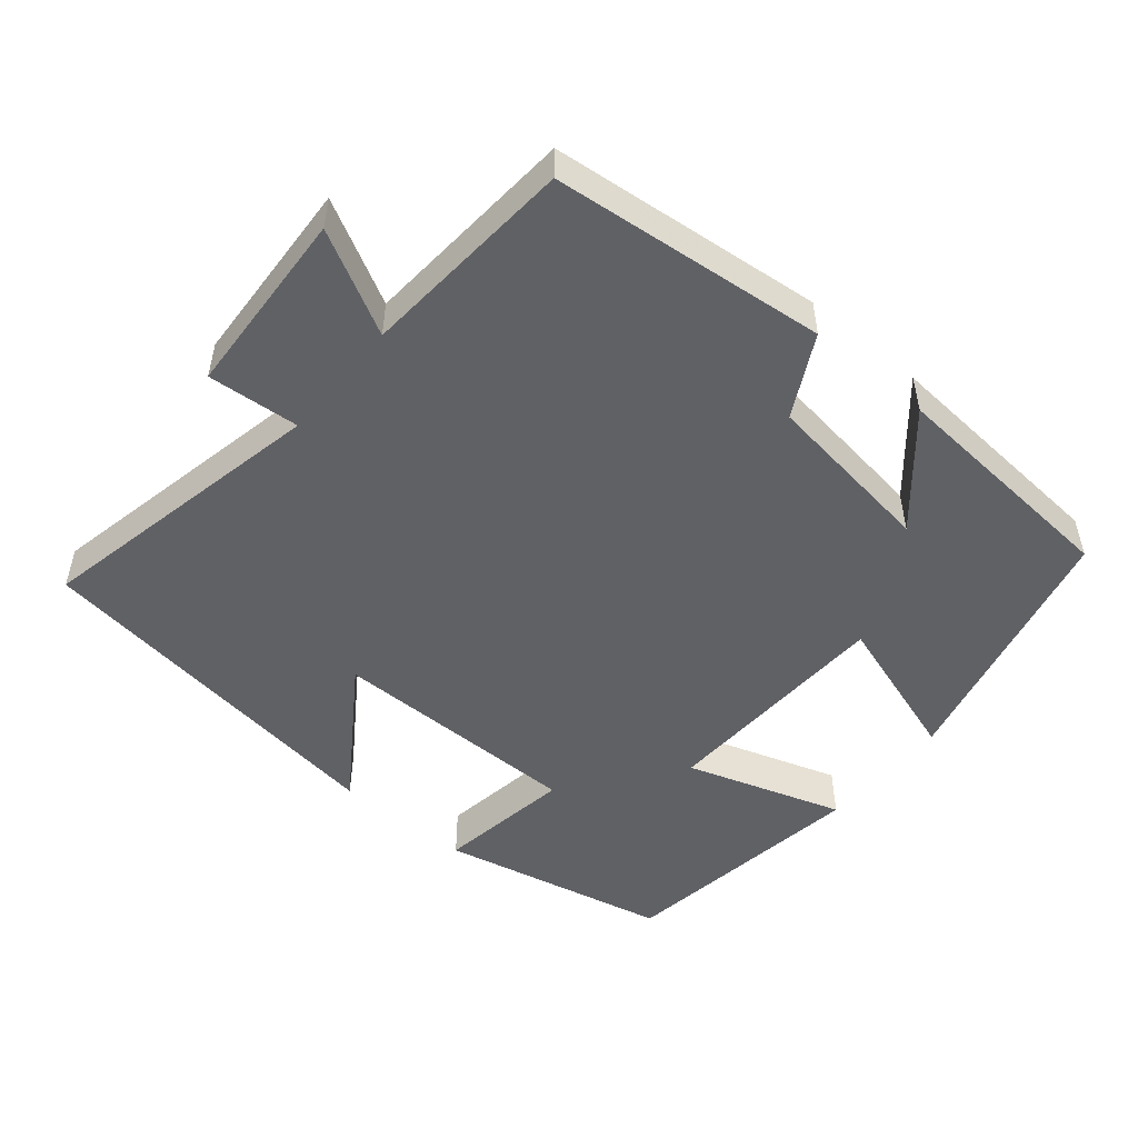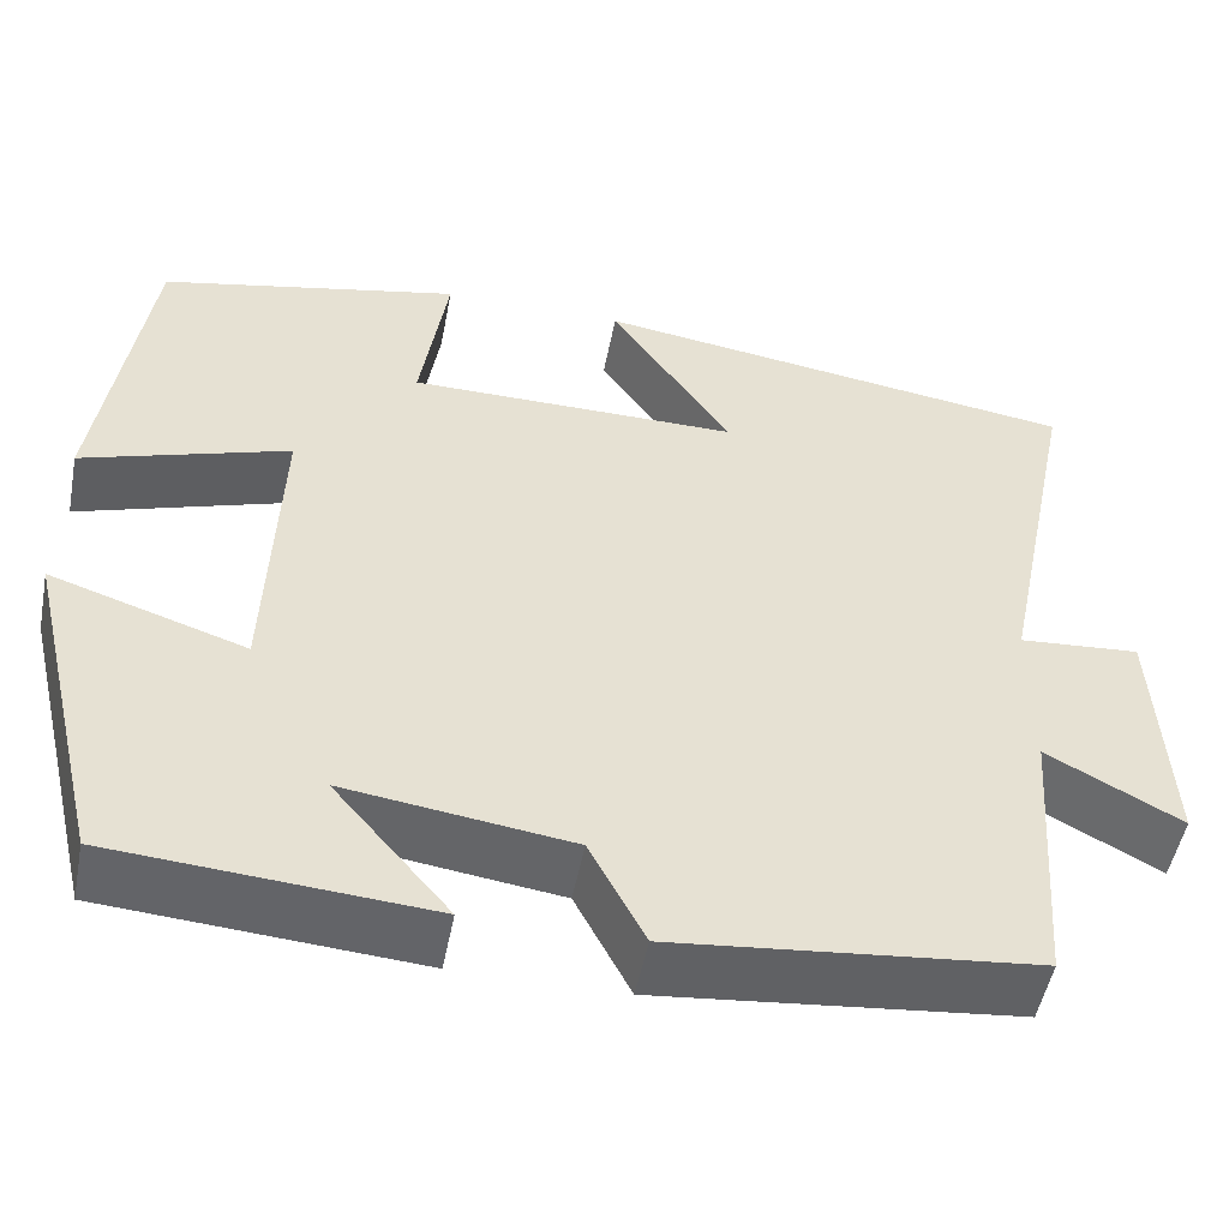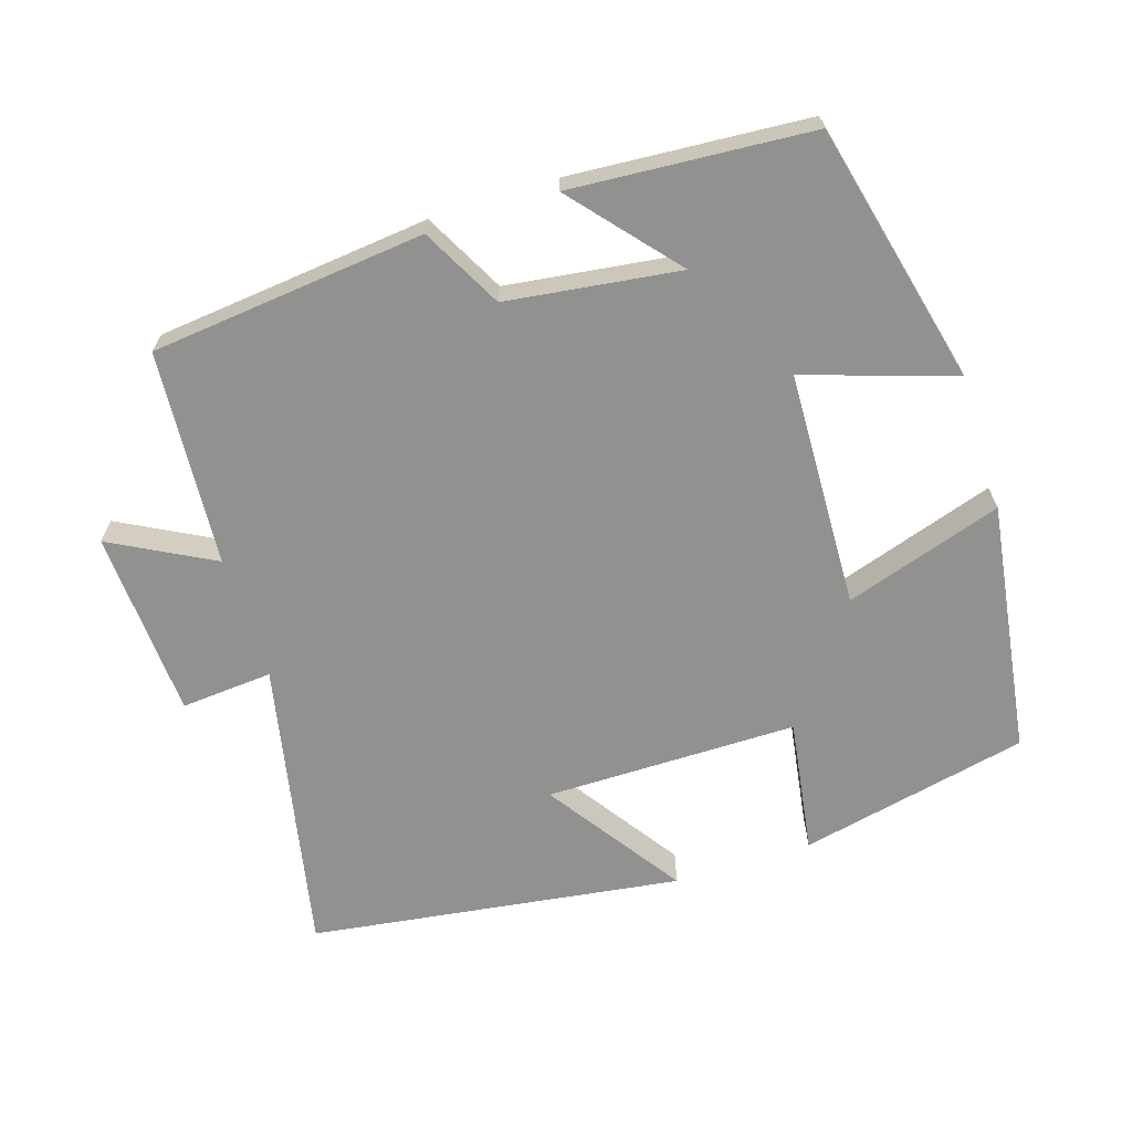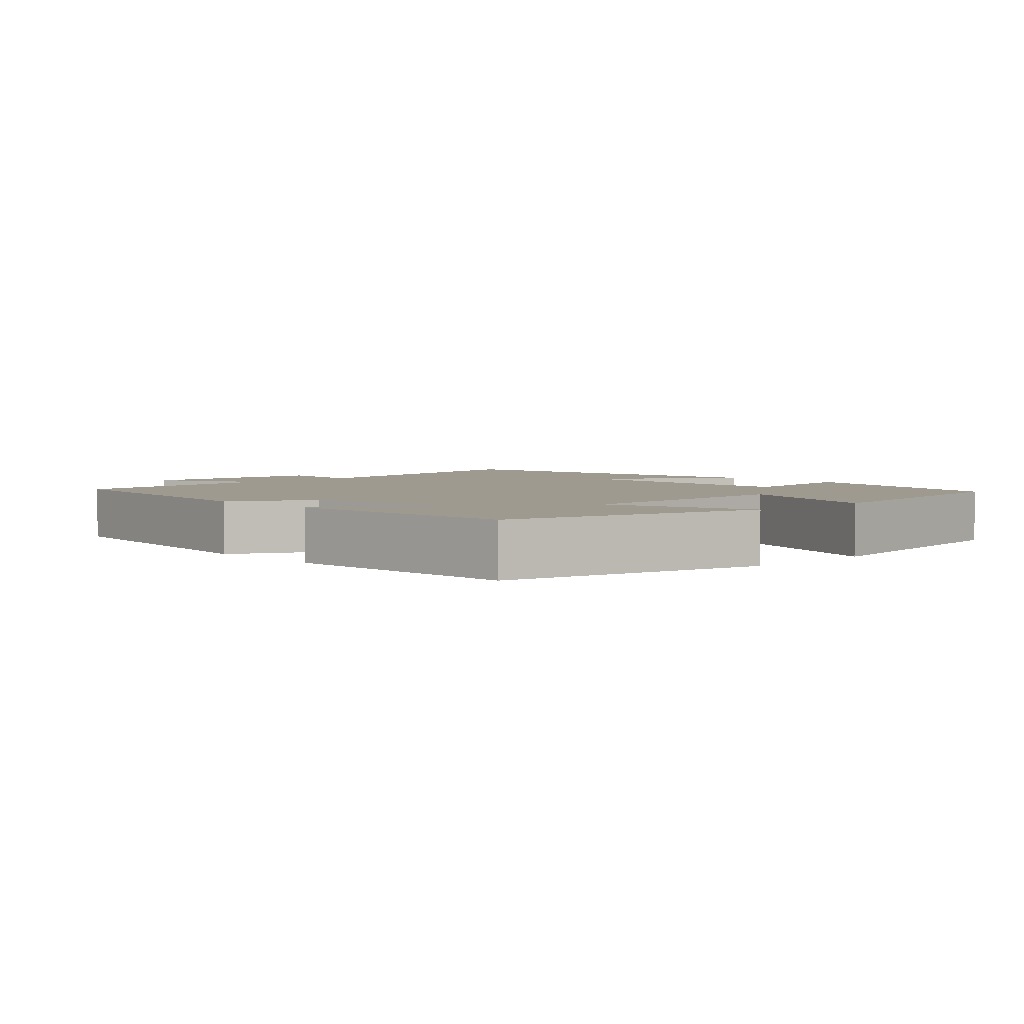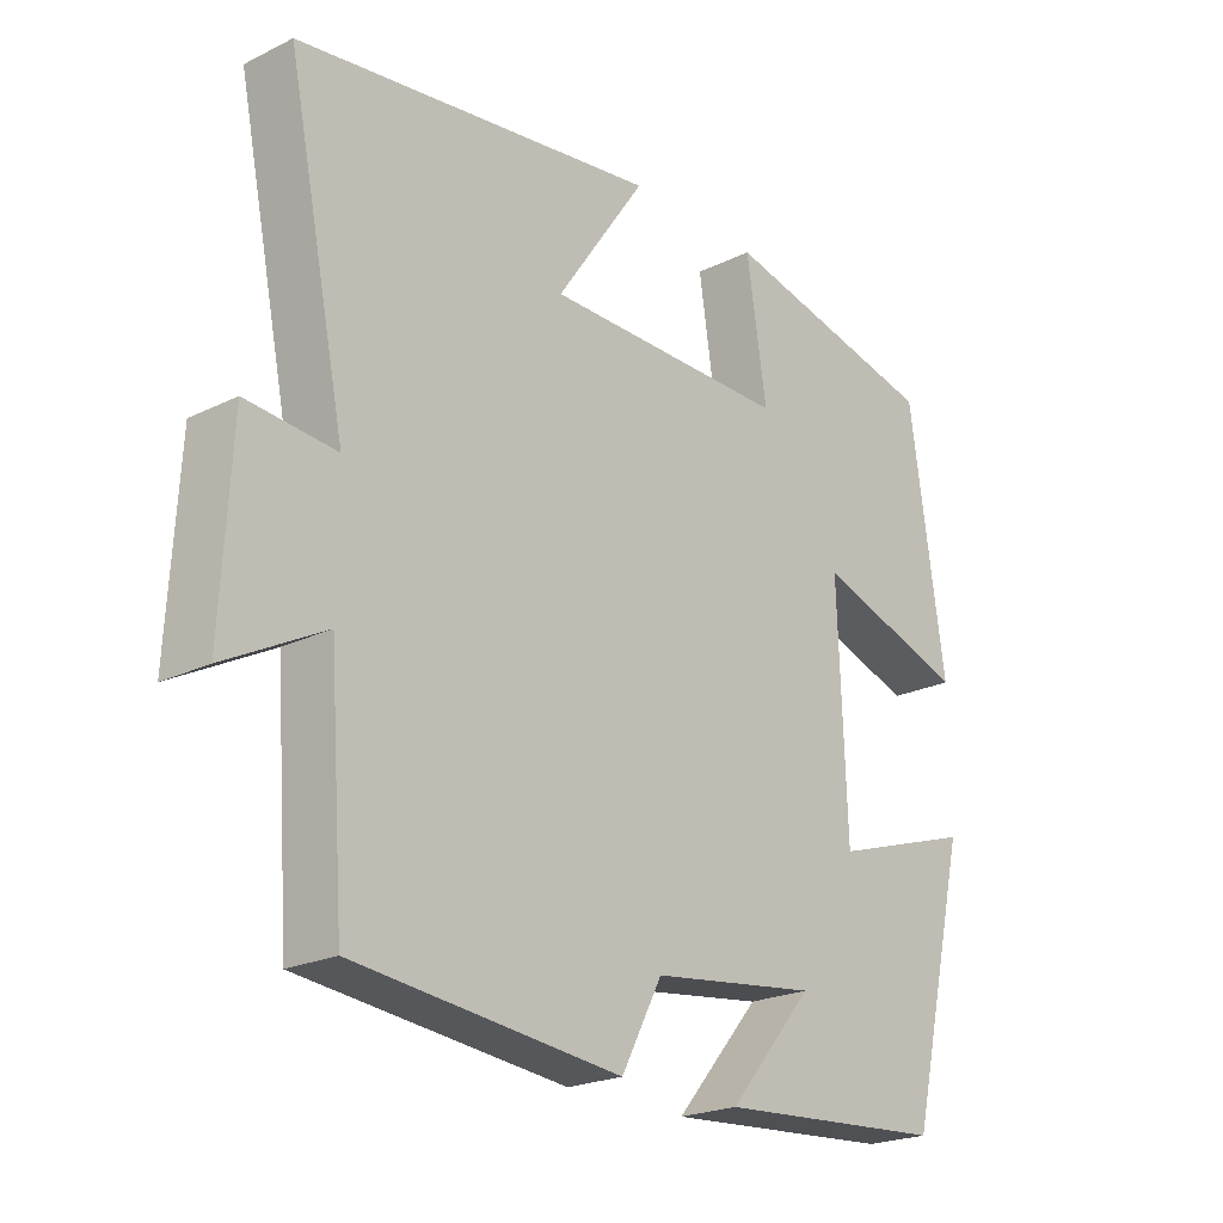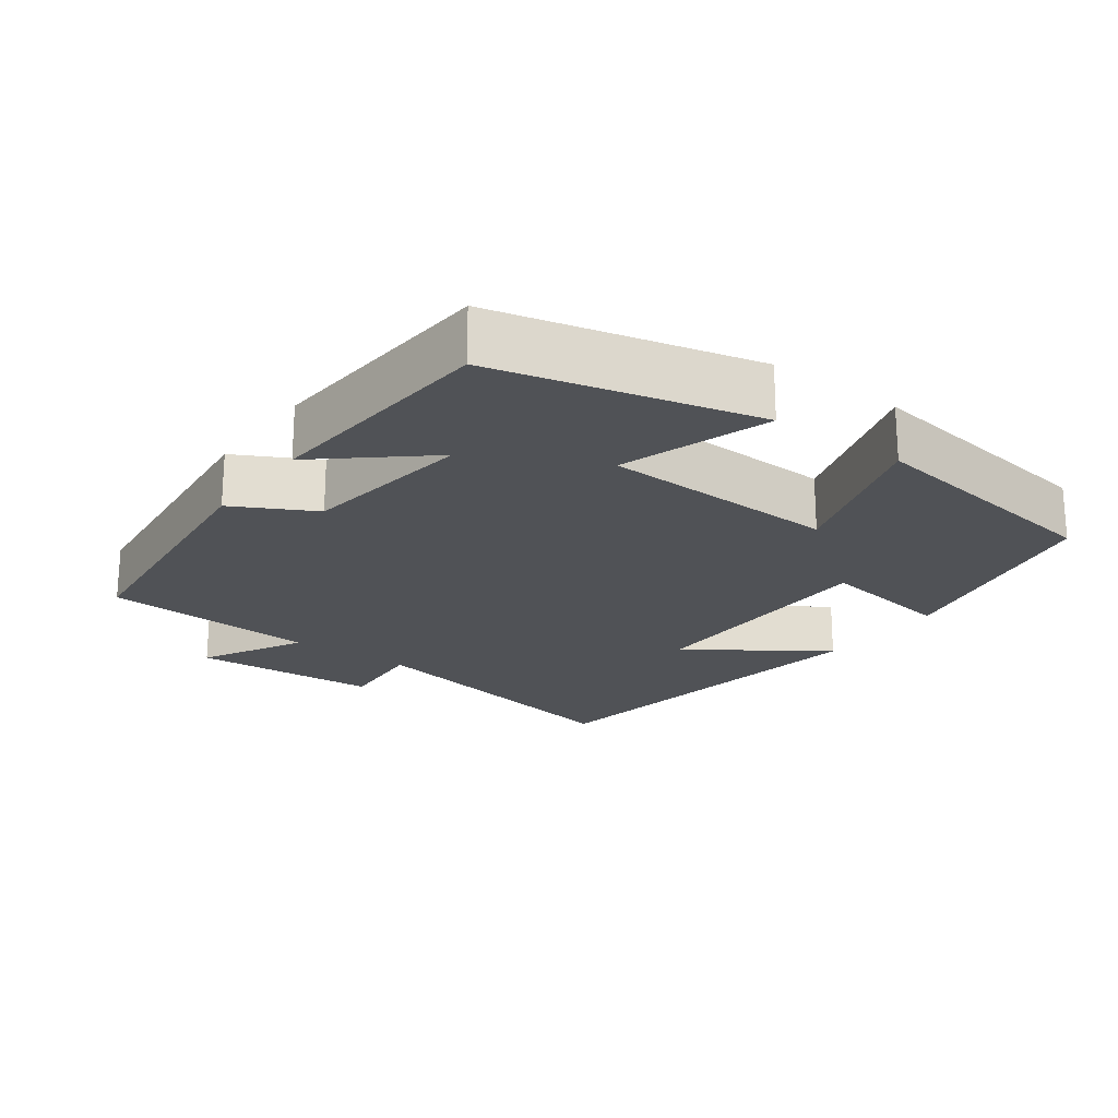
<metadata>
{"format":"obj","ext":"obj","renderer":"f3d","projection":"perspective","resolution":1024,"background":"white","views":[{"elev":-50.2,"azim":140.1,"up":"+Y"},{"elev":-51.0,"azim":-11.0,"up":"+Z"},{"elev":-66.0,"azim":-162.3,"up":"+Y"},{"elev":3.7,"azim":-133.2,"up":"+Y"},{"elev":-22.3,"azim":130.4,"up":"+Z"},{"elev":-21.0,"azim":-126.2,"up":"+Y"}]}
</metadata>
<code>
v -0.413 0.07 -0.476
v -0.5 0.07 -0.114
v -0.293 0.07 -0.181
v -0.281 0.07 0.149
v -0.5 0.07 0.078
v -0.449 0.07 0.43
v -0.129 0.07 0.5
v -0.158 0.07 0.311
v 0.194 0.07 0.311
v 0.065 0.07 0.5
v 0.585 0.07 0.427
v 0.5 0.07 0.016
v 0.628 0.07 0.026
v 0.642 0.07 -0.236
v 0.5 0.07 -0.16
v 0.478 0.07 -0.46
v 0.096 0.07 -0.5
v 0.037 0.07 -0.388
v -0.203 0.07 -0.356
v -0.08 0.07 -0.5
v -0.413 0 -0.476
v -0.5 0 -0.114
v -0.293 0 -0.181
v -0.281 0 0.149
v -0.5 0 0.078
v -0.449 0 0.43
v -0.129 0 0.5
v -0.158 0 0.311
v 0.194 0 0.311
v 0.065 0 0.5
v 0.585 0 0.427
v 0.5 0 0.016
v 0.628 0 0.026
v 0.642 0 -0.236
v 0.5 0 -0.16
v 0.478 0 -0.46
v 0.096 0 -0.5
v 0.037 0 -0.388
v -0.203 0 -0.356
v -0.08 0 -0.5
f 19 20 1 2
f 18 19 2 3
f 15 16 17 18
f 15 18 3 4
f 12 13 14 15
f 12 15 4
f 9 10 11 12
f 8 9 12 4
f 6 7 8
f 5 6 8
f 4 5 8
f 22 21 40 39
f 23 22 39 38
f 38 37 36 35
f 24 23 38 35
f 35 34 33 32
f 24 35 32
f 32 31 30 29
f 24 32 29 28
f 28 27 26
f 28 26 25
f 28 25 24
f 1 21 22 2
f 2 22 23 3
f 3 23 24 4
f 4 24 25 5
f 5 25 26 6
f 6 26 27 7
f 7 27 28 8
f 8 28 29 9
f 9 29 30 10
f 10 30 31 11
f 11 31 32 12
f 12 32 33 13
f 13 33 34 14
f 14 34 35 15
f 15 35 36 16
f 16 36 37 17
f 17 37 38 18
f 18 38 39 19
f 19 39 40 20
f 20 40 21 1

</code>
